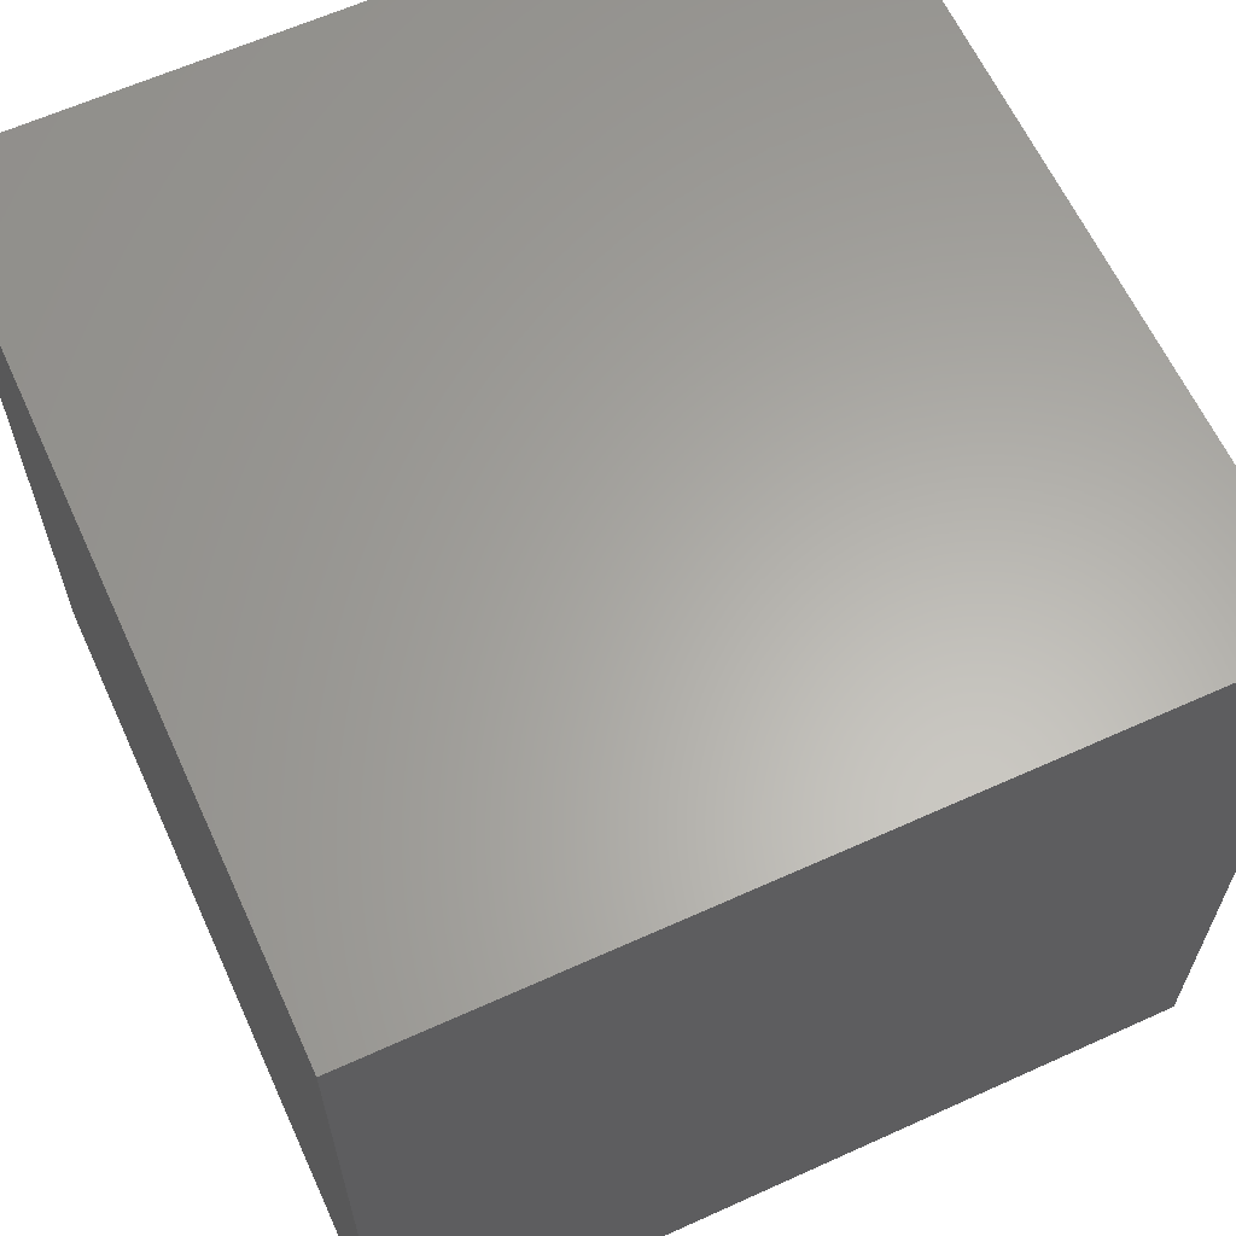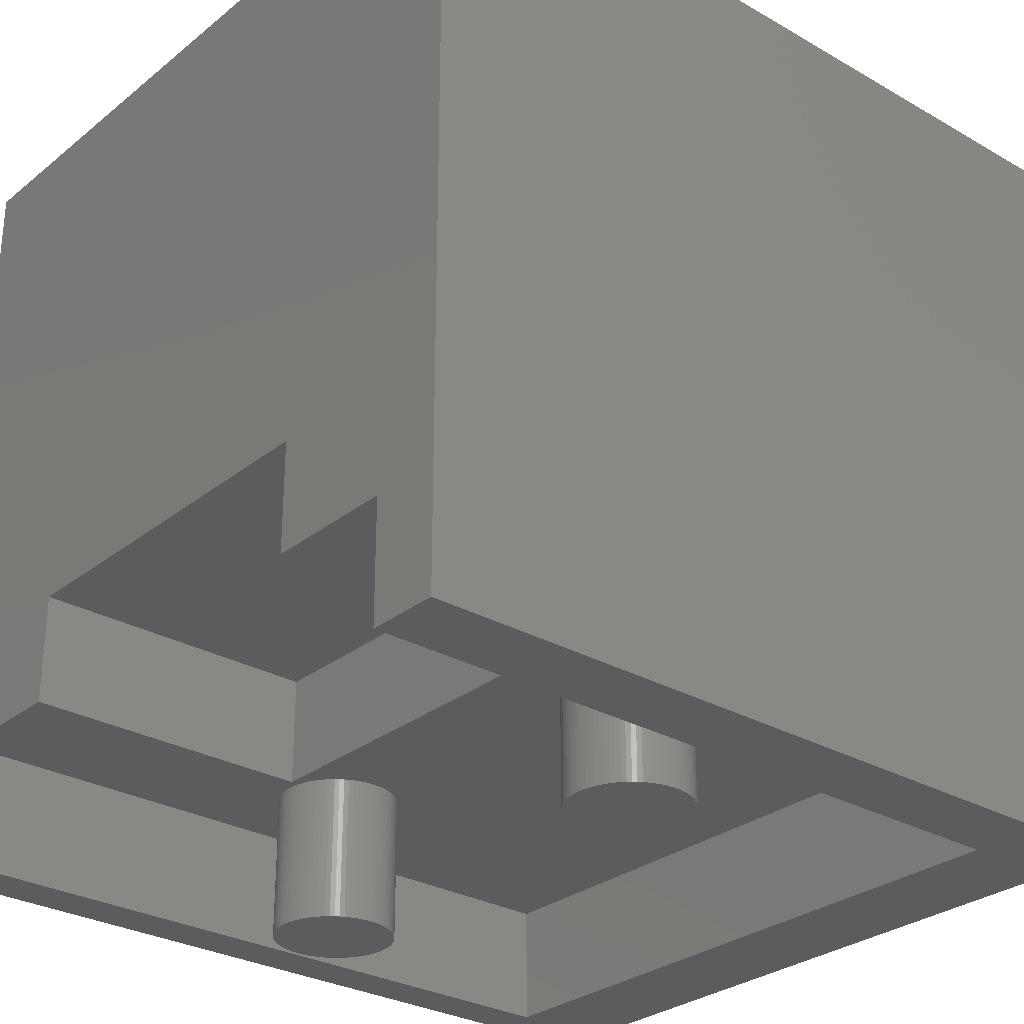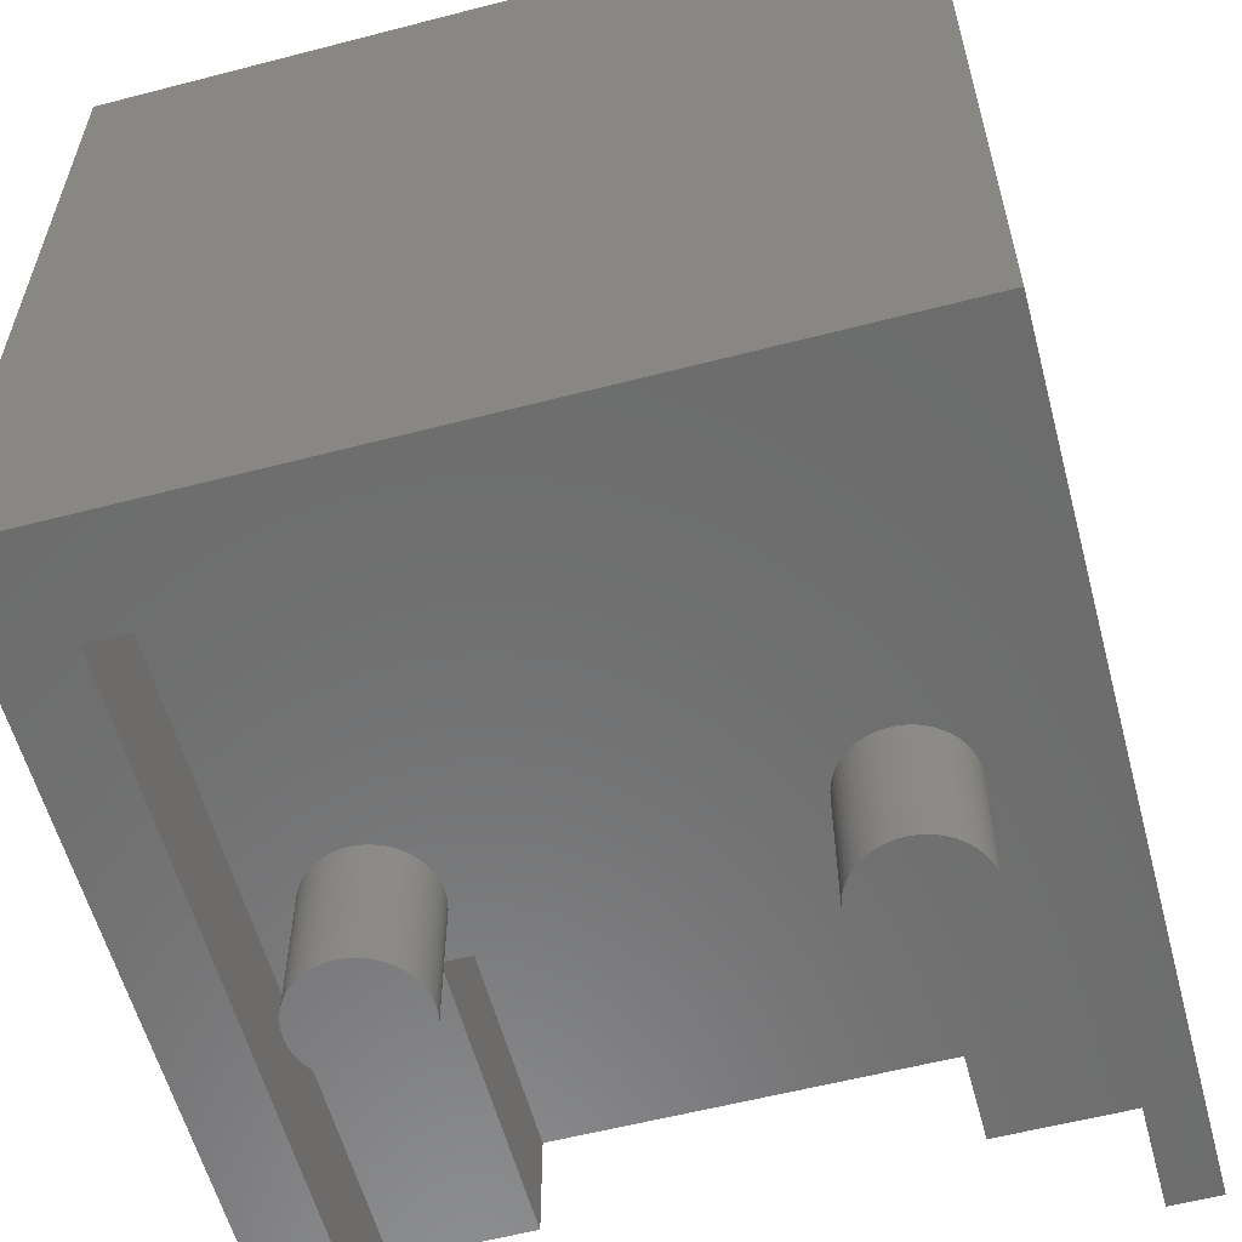
<metadata>
{"format":"stl","ext":"stl","renderer":"f3d","projection":"perspective","resolution":1024,"background":"white","views":[{"elev":62.9,"azim":65.4,"up":"+Y"},{"elev":-29.1,"azim":-40.4,"up":"+Z"},{"elev":-58.5,"azim":105.0,"up":"+Z"}]}
</metadata>
<code>
# stl→obj: 344 verts, 684 faces
v 0 0 0
v 0 -1.5 0
v 0 0 2.5
v 0 2.75 2.5
v 0 2.75 4.8
v 0 13.5 2.5
v 0 14.5 0
v 0 13.5 0
v 0 14.5 16.5
v 0 10.75 4.8
v 0 10.75 2.5
v 0 -1.5 16.5
v 17 -1.5 16.5
v 17 14.5 0
v 17 14.5 16.5
v 17 -1.5 0
v 14.9 0 0
v 14.9 13.5 0
v 8.735 2.196 2.5
v 14.9 0 2.5
v 8.746 2.098 2.5
v 8.746 10.9 2.5
v 8.75 11 2.5
v 8.715 2.292 2.5
v 8.735 10.8 2.5
v 8.689 2.386 2.5
v 8.715 10.71 2.5
v 8.655 2.478 2.5
v 8.689 10.61 2.5
v 8.614 2.567 2.5
v 8.655 10.52 2.5
v 8.566 2.653 2.5
v 8.614 10.43 2.5
v 8.511 2.735 2.5
v 8.566 10.35 2.5
v 8.511 10.27 2.5
v 8.451 2.812 2.5
v 8.451 10.19 2.5
v 8.384 2.884 2.5
v 8.384 10.12 2.5
v 8.312 2.951 2.5
v 8.312 10.05 2.5
v 8.235 3.011 2.5
v 8.235 9.989 2.5
v 8.153 3.066 2.5
v 8.153 9.934 2.5
v 8.067 3.114 2.5
v 8.067 9.886 2.5
v 7.978 3.155 2.5
v 7.978 9.845 2.5
v 7.886 3.189 2.5
v 7.886 9.811 2.5
v 7.792 3.215 2.5
v 7.792 9.785 2.5
v 7.696 3.235 2.5
v 7.696 9.765 2.5
v 7.598 3.246 2.5
v 7.598 9.754 2.5
v 7.5 3.25 2.5
v 7.5 9.75 2.5
v 7.402 3.246 2.5
v 7.402 9.754 2.5
v 7.304 3.235 2.5
v 7.304 9.765 2.5
v 7.208 3.215 2.5
v 7.208 9.785 2.5
v 7.114 3.189 2.5
v 7.114 9.811 2.5
v 7.022 3.155 2.5
v 7.022 9.845 2.5
v 6.933 3.114 2.5
v 6.933 9.886 2.5
v 6.847 3.066 2.5
v 6.847 9.934 2.5
v 6.1 2.75 2.5
v 6.765 3.011 2.5
v 6.688 2.951 2.5
v 6.765 9.989 2.5
v 6.616 2.884 2.5
v 6.688 10.05 2.5
v 6.549 2.812 2.5
v 6.616 10.12 2.5
v 6.489 2.735 2.5
v 6.549 10.19 2.5
v 6.434 2.653 2.5
v 6.489 10.27 2.5
v 6.386 2.567 2.5
v 6.1 10.75 2.5
v 6.345 2.478 2.5
v 6.434 10.35 2.5
v 6.311 2.386 2.5
v 6.386 10.43 2.5
v 6.285 2.292 2.5
v 6.345 10.52 2.5
v 6.265 2.196 2.5
v 6.311 10.61 2.5
v 6.254 2.098 2.5
v 6.285 10.71 2.5
v 6.25 2 2.5
v 6.265 10.8 2.5
v 8.75 2 2.5
v 8.746 1.902 2.5
v 8.735 1.804 2.5
v 8.715 1.708 2.5
v 8.689 1.614 2.5
v 8.655 1.522 2.5
v 8.614 1.433 2.5
v 8.566 1.347 2.5
v 8.511 1.265 2.5
v 8.451 1.188 2.5
v 8.384 1.116 2.5
v 8.312 1.049 2.5
v 8.235 0.9887 2.5
v 8.153 0.9342 2.5
v 8.067 0.8862 2.5
v 7.978 0.8451 2.5
v 7.886 0.8112 2.5
v 7.792 0.7845 2.5
v 7.696 0.7654 2.5
v 7.598 0.7539 2.5
v 7.5 0.75 2.5
v 6.254 10.9 2.5
v 6.254 1.902 2.5
v 6.265 1.804 2.5
v 7.402 0.7539 2.5
v 7.304 0.7654 2.5
v 7.208 0.7845 2.5
v 7.114 0.8112 2.5
v 7.022 0.8451 2.5
v 6.933 0.8862 2.5
v 6.847 0.9342 2.5
v 6.765 0.9887 2.5
v 6.688 1.049 2.5
v 6.616 1.116 2.5
v 6.549 1.188 2.5
v 6.489 1.265 2.5
v 6.434 1.347 2.5
v 6.386 1.433 2.5
v 6.345 1.522 2.5
v 6.311 1.614 2.5
v 6.285 1.708 2.5
v 14.9 13.5 2.5
v 8.746 11.1 2.5
v 8.735 11.2 2.5
v 8.715 11.29 2.5
v 8.689 11.39 2.5
v 8.655 11.48 2.5
v 8.614 11.57 2.5
v 8.566 11.65 2.5
v 8.511 11.73 2.5
v 8.451 11.81 2.5
v 8.384 11.88 2.5
v 8.312 11.95 2.5
v 8.235 12.01 2.5
v 8.153 12.07 2.5
v 8.067 12.11 2.5
v 7.978 12.15 2.5
v 7.886 12.19 2.5
v 7.792 12.22 2.5
v 7.696 12.23 2.5
v 7.598 12.25 2.5
v 7.5 12.25 2.5
v 7.402 12.25 2.5
v 7.304 12.23 2.5
v 6.25 11 2.5
v 6.254 11.1 2.5
v 6.265 11.2 2.5
v 6.285 11.29 2.5
v 6.311 11.39 2.5
v 6.345 11.48 2.5
v 6.386 11.57 2.5
v 6.434 11.65 2.5
v 6.489 11.73 2.5
v 6.549 11.81 2.5
v 6.616 11.88 2.5
v 6.688 11.95 2.5
v 6.765 12.01 2.5
v 6.847 12.07 2.5
v 6.933 12.11 2.5
v 7.022 12.15 2.5
v 7.114 12.19 2.5
v 7.208 12.22 2.5
v 6.1 10.75 4.8
v 6.1 2.75 4.8
v 8.746 2.098 -0.5
v 8.75 2 -0.5
v 7.5 3.25 -0.5
v 7.402 3.246 -0.5
v 7.5 0.75 -0.5
v 7.598 0.7539 -0.5
v 8.384 2.884 -0.5
v 8.312 2.951 -0.5
v 6.549 2.812 -0.5
v 6.616 2.884 -0.5
v 7.022 3.155 -0.5
v 6.933 3.114 -0.5
v 8.614 2.567 -0.5
v 8.655 2.478 -0.5
v 7.978 3.155 -0.5
v 7.886 3.189 -0.5
v 8.153 3.066 -0.5
v 8.067 3.114 -0.5
v 6.311 2.386 -0.5
v 6.345 2.478 -0.5
v 6.434 2.653 -0.5
v 6.489 2.735 -0.5
v 7.304 3.235 -0.5
v 7.208 3.215 -0.5
v 8.689 1.614 -0.5
v 8.655 1.522 -0.5
v 6.616 1.116 -0.5
v 6.688 1.049 -0.5
v 6.386 1.433 -0.5
v 6.345 1.522 -0.5
v 8.715 2.292 -0.5
v 8.735 2.196 -0.5
v 8.451 2.812 -0.5
v 8.511 2.735 -0.5
v 8.566 2.653 -0.5
v 7.792 3.215 -0.5
v 7.696 3.235 -0.5
v 7.598 3.246 -0.5
v 8.235 3.011 -0.5
v 6.265 2.196 -0.5
v 6.285 2.292 -0.5
v 8.746 1.902 -0.5
v 8.735 1.804 -0.5
v 8.715 1.708 -0.5
v 8.689 2.386 -0.5
v 8.614 1.433 -0.5
v 8.566 1.347 -0.5
v 8.511 1.265 -0.5
v 8.451 1.188 -0.5
v 8.384 1.116 -0.5
v 8.312 1.049 -0.5
v 8.235 0.9887 -0.5
v 8.153 0.9342 -0.5
v 8.067 0.8862 -0.5
v 7.978 0.8451 -0.5
v 7.886 0.8112 -0.5
v 7.792 0.7845 -0.5
v 7.696 0.7654 -0.5
v 7.402 0.7539 -0.5
v 7.304 0.7654 -0.5
v 7.208 0.7845 -0.5
v 7.114 0.8112 -0.5
v 7.114 3.189 -0.5
v 7.022 0.8451 -0.5
v 6.933 0.8862 -0.5
v 6.847 0.9342 -0.5
v 6.847 3.066 -0.5
v 6.765 0.9887 -0.5
v 6.765 3.011 -0.5
v 6.688 2.951 -0.5
v 6.549 1.188 -0.5
v 6.489 1.265 -0.5
v 6.434 1.347 -0.5
v 6.386 2.567 -0.5
v 6.311 1.614 -0.5
v 6.285 1.708 -0.5
v 6.265 1.804 -0.5
v 6.254 1.902 -0.5
v 6.254 2.098 -0.5
v 6.25 2 -0.5
v 8.312 11.95 -0.5
v 8.235 12.01 -0.5
v 7.022 12.15 -0.5
v 6.933 12.11 -0.5
v 6.311 11.39 -0.5
v 6.345 11.48 -0.5
v 8.75 11 -0.5
v 8.746 10.9 -0.5
v 7.022 9.845 -0.5
v 7.114 9.811 -0.5
v 8.614 11.57 -0.5
v 8.655 11.48 -0.5
v 8.566 11.65 -0.5
v 7.978 12.15 -0.5
v 7.886 12.19 -0.5
v 8.746 11.1 -0.5
v 8.735 10.8 -0.5
v 8.735 11.2 -0.5
v 8.715 10.71 -0.5
v 8.715 11.29 -0.5
v 8.689 10.61 -0.5
v 8.689 11.39 -0.5
v 8.655 10.52 -0.5
v 8.614 10.43 -0.5
v 8.566 10.35 -0.5
v 8.511 10.27 -0.5
v 8.511 11.73 -0.5
v 8.451 10.19 -0.5
v 8.451 11.81 -0.5
v 8.384 10.12 -0.5
v 8.384 11.88 -0.5
v 8.312 10.05 -0.5
v 8.235 9.989 -0.5
v 8.153 9.934 -0.5
v 8.153 12.07 -0.5
v 8.067 9.886 -0.5
v 8.067 12.11 -0.5
v 7.978 9.845 -0.5
v 7.886 9.811 -0.5
v 7.792 9.785 -0.5
v 7.792 12.22 -0.5
v 7.696 9.765 -0.5
v 7.696 12.23 -0.5
v 7.598 9.754 -0.5
v 7.598 12.25 -0.5
v 7.5 9.75 -0.5
v 7.5 12.25 -0.5
v 7.402 9.754 -0.5
v 7.402 12.25 -0.5
v 7.304 9.765 -0.5
v 7.304 12.23 -0.5
v 7.208 9.785 -0.5
v 7.208 12.22 -0.5
v 7.114 12.19 -0.5
v 6.933 9.886 -0.5
v 6.847 9.934 -0.5
v 6.847 12.07 -0.5
v 6.765 9.989 -0.5
v 6.765 12.01 -0.5
v 6.688 10.05 -0.5
v 6.688 11.95 -0.5
v 6.616 10.12 -0.5
v 6.616 11.88 -0.5
v 6.549 10.19 -0.5
v 6.549 11.81 -0.5
v 6.489 10.27 -0.5
v 6.489 11.73 -0.5
v 6.434 10.35 -0.5
v 6.434 11.65 -0.5
v 6.386 10.43 -0.5
v 6.386 11.57 -0.5
v 6.345 10.52 -0.5
v 6.311 10.61 -0.5
v 6.285 10.71 -0.5
v 6.285 11.29 -0.5
v 6.265 10.8 -0.5
v 6.265 11.2 -0.5
v 6.254 10.9 -0.5
v 6.254 11.1 -0.5
v 6.25 11 -0.5
f 1 2 3
f 4 3 5
f 6 7 8
f 7 6 9
f 10 6 11
f 6 10 9
f 5 9 10
f 12 5 3
f 5 12 9
f 12 3 2
f 13 14 15
f 14 13 16
f 14 9 15
f 9 14 7
f 16 17 14
f 2 17 16
f 17 2 1
f 18 14 17
f 7 18 8
f 18 7 14
f 2 13 12
f 13 2 16
f 19 20 21
f 20 22 23
f 24 20 19
f 20 25 22
f 26 20 24
f 20 27 25
f 28 20 26
f 20 29 27
f 30 20 28
f 20 31 29
f 32 20 30
f 20 33 31
f 34 20 32
f 20 35 33
f 36 20 34
f 20 36 35
f 37 36 34
f 37 38 36
f 39 38 37
f 39 40 38
f 41 40 39
f 41 42 40
f 43 42 41
f 43 44 42
f 45 44 43
f 45 46 44
f 47 46 45
f 47 48 46
f 49 48 47
f 49 50 48
f 51 50 49
f 51 52 50
f 53 52 51
f 53 54 52
f 55 54 53
f 55 56 54
f 57 56 55
f 57 58 56
f 59 58 57
f 59 60 58
f 61 60 59
f 61 62 60
f 63 62 61
f 63 64 62
f 65 64 63
f 65 66 64
f 67 66 65
f 67 68 66
f 69 68 67
f 69 70 68
f 71 70 69
f 71 72 70
f 73 72 71
f 73 74 72
f 75 73 76
f 73 75 74
f 75 76 77
f 74 75 78
f 75 77 79
f 78 75 80
f 75 79 81
f 80 75 82
f 75 81 83
f 82 75 84
f 75 83 85
f 84 75 86
f 75 85 87
f 88 86 75
f 75 87 89
f 86 88 90
f 75 89 91
f 90 88 92
f 75 91 93
f 92 88 94
f 75 93 95
f 94 88 96
f 75 95 97
f 96 88 98
f 75 97 99
f 98 88 100
f 21 20 101
f 20 102 101
f 20 103 102
f 20 104 103
f 20 105 104
f 20 106 105
f 20 107 106
f 20 108 107
f 20 109 108
f 20 110 109
f 20 111 110
f 20 112 111
f 20 113 112
f 20 114 113
f 20 115 114
f 20 116 115
f 20 117 116
f 20 118 117
f 20 119 118
f 20 120 119
f 20 121 120
f 3 121 20
f 100 88 122
f 123 75 99
f 4 123 124
f 121 3 125
f 3 126 125
f 3 127 126
f 3 128 127
f 3 129 128
f 3 130 129
f 3 131 130
f 3 132 131
f 3 133 132
f 3 134 133
f 3 135 134
f 3 136 135
f 3 137 136
f 3 138 137
f 3 139 138
f 3 140 139
f 3 141 140
f 3 124 141
f 4 124 3
f 123 4 75
f 20 23 142
f 143 142 23
f 144 142 143
f 145 142 144
f 146 142 145
f 147 142 146
f 148 142 147
f 149 142 148
f 150 142 149
f 151 142 150
f 152 142 151
f 153 142 152
f 154 142 153
f 155 142 154
f 156 142 155
f 157 142 156
f 158 142 157
f 159 142 158
f 160 142 159
f 161 142 160
f 162 142 161
f 6 162 163
f 6 163 164
f 122 88 165
f 88 166 165
f 88 167 166
f 88 168 167
f 11 168 88
f 6 168 11
f 168 6 169
f 169 6 170
f 170 6 171
f 171 6 172
f 172 6 173
f 173 6 174
f 174 6 175
f 175 6 176
f 176 6 177
f 177 6 178
f 178 6 179
f 179 6 180
f 180 6 181
f 162 6 142
f 182 6 164
f 181 6 182
f 17 142 18
f 142 17 20
f 8 142 6
f 142 8 18
f 17 3 20
f 3 17 1
f 5 183 184
f 183 5 10
f 75 183 88
f 183 75 184
f 11 183 10
f 183 11 88
f 75 5 184
f 5 75 4
f 101 185 21
f 185 101 186
f 187 61 59
f 61 187 188
f 189 120 121
f 120 189 190
f 191 41 39
f 41 191 192
f 193 79 194
f 79 193 81
f 195 71 69
f 71 195 196
f 28 197 30
f 197 28 198
f 199 51 49
f 51 199 200
f 201 47 45
f 47 201 202
f 203 89 204
f 89 203 91
f 205 83 206
f 83 205 85
f 207 65 63
f 65 207 208
f 106 209 105
f 209 106 210
f 211 133 134
f 133 211 212
f 213 139 214
f 139 213 138
f 19 215 24
f 215 19 216
f 21 216 19
f 216 21 185
f 34 217 37
f 217 34 218
f 37 191 39
f 191 37 217
f 30 219 32
f 219 30 197
f 220 55 53
f 55 220 221
f 200 53 51
f 53 200 220
f 222 59 57
f 59 222 187
f 202 49 47
f 49 202 199
f 192 43 41
f 43 192 223
f 224 93 225
f 93 224 95
f 226 185 186
f 227 185 226
f 227 216 185
f 228 216 227
f 228 215 216
f 209 215 228
f 209 229 215
f 210 229 209
f 210 198 229
f 230 198 210
f 230 197 198
f 231 197 230
f 231 219 197
f 232 219 231
f 232 218 219
f 233 218 232
f 233 217 218
f 234 217 233
f 234 191 217
f 235 191 234
f 235 192 191
f 236 192 235
f 236 223 192
f 237 223 236
f 237 201 223
f 238 201 237
f 238 202 201
f 239 202 238
f 239 199 202
f 240 199 239
f 240 200 199
f 241 200 240
f 241 220 200
f 242 220 241
f 242 221 220
f 190 221 242
f 190 222 221
f 189 222 190
f 189 187 222
f 243 187 189
f 243 188 187
f 244 188 243
f 244 207 188
f 245 207 244
f 245 208 207
f 246 208 245
f 246 247 208
f 248 247 246
f 248 195 247
f 249 195 248
f 249 196 195
f 250 196 249
f 250 251 196
f 252 251 250
f 252 253 251
f 212 253 252
f 212 254 253
f 211 254 212
f 211 194 254
f 255 194 211
f 255 193 194
f 256 193 255
f 256 206 193
f 257 206 256
f 257 205 206
f 213 205 257
f 213 258 205
f 214 258 213
f 214 204 258
f 259 204 214
f 259 203 204
f 260 203 259
f 260 225 203
f 261 225 260
f 261 224 225
f 262 224 261
f 262 263 224
f 263 262 264
f 258 85 205
f 85 258 87
f 204 87 258
f 87 204 89
f 225 91 203
f 91 225 93
f 264 97 263
f 97 264 99
f 251 76 73
f 76 251 253
f 196 73 71
f 73 196 251
f 254 79 77
f 79 254 194
f 247 69 67
f 69 247 195
f 188 63 61
f 63 188 207
f 190 119 120
f 119 190 242
f 235 111 112
f 111 235 234
f 236 112 113
f 112 236 235
f 238 114 115
f 114 238 237
f 107 210 106
f 210 107 230
f 245 126 127
f 126 245 244
f 249 129 130
f 129 249 248
f 246 127 128
f 127 246 245
f 243 121 125
f 121 243 189
f 255 136 256
f 136 255 135
f 257 138 213
f 138 257 137
f 211 135 255
f 135 211 134
f 261 123 262
f 123 261 124
f 24 229 26
f 229 24 215
f 26 198 28
f 198 26 229
f 32 218 34
f 218 32 219
f 221 57 55
f 57 221 222
f 223 45 43
f 45 223 201
f 206 81 193
f 81 206 83
f 263 95 224
f 95 263 97
f 262 99 264
f 99 262 123
f 253 77 76
f 77 253 254
f 208 67 65
f 67 208 247
f 242 118 119
f 118 242 241
f 241 117 118
f 117 241 240
f 239 115 116
f 115 239 238
f 240 116 117
f 116 240 239
f 111 233 110
f 233 111 234
f 237 113 114
f 113 237 236
f 108 230 107
f 230 108 231
f 110 232 109
f 232 110 233
f 109 231 108
f 231 109 232
f 105 228 104
f 228 105 209
f 103 226 102
f 226 103 227
f 102 186 101
f 186 102 226
f 250 130 131
f 130 250 249
f 212 132 133
f 132 212 252
f 252 131 132
f 131 252 250
f 248 128 129
f 128 248 246
f 256 137 257
f 137 256 136
f 259 141 260
f 141 259 140
f 260 124 261
f 124 260 141
f 104 227 103
f 227 104 228
f 244 125 126
f 125 244 243
f 214 140 259
f 140 214 139
f 265 154 153
f 154 265 266
f 267 179 180
f 179 267 268
f 269 170 270
f 170 269 169
f 22 271 23
f 271 22 272
f 273 68 70
f 68 273 274
f 147 275 148
f 275 147 276
f 148 277 149
f 277 148 275
f 278 158 157
f 158 278 279
f 272 280 271
f 281 280 272
f 281 282 280
f 283 282 281
f 283 284 282
f 285 284 283
f 285 286 284
f 287 286 285
f 287 276 286
f 288 276 287
f 288 275 276
f 289 275 288
f 289 277 275
f 290 277 289
f 290 291 277
f 292 291 290
f 292 293 291
f 294 293 292
f 294 295 293
f 296 295 294
f 296 265 295
f 297 265 296
f 297 266 265
f 298 266 297
f 298 299 266
f 300 299 298
f 300 301 299
f 302 301 300
f 302 278 301
f 303 278 302
f 303 279 278
f 304 279 303
f 304 305 279
f 306 305 304
f 306 307 305
f 308 307 306
f 308 309 307
f 310 309 308
f 310 311 309
f 312 311 310
f 312 313 311
f 314 313 312
f 314 315 313
f 316 315 314
f 316 317 315
f 274 317 316
f 274 318 317
f 273 318 274
f 273 267 318
f 319 267 273
f 319 268 267
f 320 268 319
f 320 321 268
f 322 321 320
f 322 323 321
f 324 323 322
f 324 325 323
f 326 325 324
f 326 327 325
f 328 327 326
f 328 329 327
f 330 329 328
f 330 331 329
f 332 331 330
f 332 333 331
f 334 333 332
f 334 335 333
f 336 335 334
f 336 270 335
f 337 270 336
f 337 269 270
f 338 269 337
f 338 339 269
f 340 339 338
f 340 341 339
f 342 341 340
f 342 343 341
f 343 342 344
f 331 174 329
f 174 331 173
f 315 182 164
f 182 315 317
f 31 285 29
f 285 31 287
f 312 60 62
f 60 312 310
f 324 78 80
f 78 324 322
f 144 284 145
f 284 144 282
f 151 295 152
f 295 151 293
f 150 293 151
f 293 150 291
f 295 153 152
f 153 295 265
f 299 156 155
f 156 299 301
f 311 163 162
f 163 311 313
f 301 157 156
f 157 301 278
f 279 159 158
f 159 279 305
f 307 161 160
f 161 307 309
f 342 165 344
f 165 342 122
f 339 169 269
f 169 339 168
f 343 167 341
f 167 343 166
f 270 171 335
f 171 270 170
f 335 172 333
f 172 335 171
f 313 164 163
f 164 313 315
f 323 176 177
f 176 323 325
f 325 175 176
f 175 325 327
f 268 178 179
f 178 268 321
f 329 175 327
f 175 329 174
f 23 280 143
f 280 23 271
f 308 56 58
f 56 308 306
f 29 283 27
f 283 29 285
f 306 54 56
f 54 306 304
f 40 292 38
f 292 40 294
f 296 40 42
f 40 296 294
f 300 46 48
f 46 300 298
f 310 58 60
f 58 310 308
f 274 66 68
f 66 274 316
f 314 62 64
f 62 314 312
f 319 70 72
f 70 319 273
f 340 122 342
f 122 340 100
f 326 84 328
f 84 326 82
f 332 92 334
f 92 332 90
f 143 282 144
f 282 143 280
f 146 276 147
f 276 146 286
f 145 286 146
f 286 145 284
f 149 291 150
f 291 149 277
f 266 155 154
f 155 266 299
f 309 162 161
f 162 309 311
f 305 160 159
f 160 305 307
f 344 166 343
f 166 344 165
f 341 168 339
f 168 341 167
f 333 173 331
f 173 333 172
f 317 181 182
f 181 317 318
f 318 180 181
f 180 318 267
f 321 177 178
f 177 321 323
f 302 48 50
f 48 302 300
f 304 52 54
f 52 304 303
f 298 44 46
f 44 298 297
f 316 64 66
f 64 316 314
f 320 72 74
f 72 320 319
f 337 98 338
f 98 337 96
f 334 94 336
f 94 334 92
f 338 100 340
f 100 338 98
f 330 90 332
f 90 330 86
f 326 80 82
f 80 326 324
f 27 281 25
f 281 27 283
f 33 287 31
f 287 33 288
f 35 288 33
f 288 35 289
f 303 50 52
f 50 303 302
f 297 42 44
f 42 297 296
f 322 74 78
f 74 322 320
f 336 96 337
f 96 336 94
f 328 86 330
f 86 328 84
f 25 272 22
f 272 25 281
f 36 289 35
f 289 36 290
f 38 290 36
f 290 38 292
f 9 13 15
f 13 9 12

</code>
